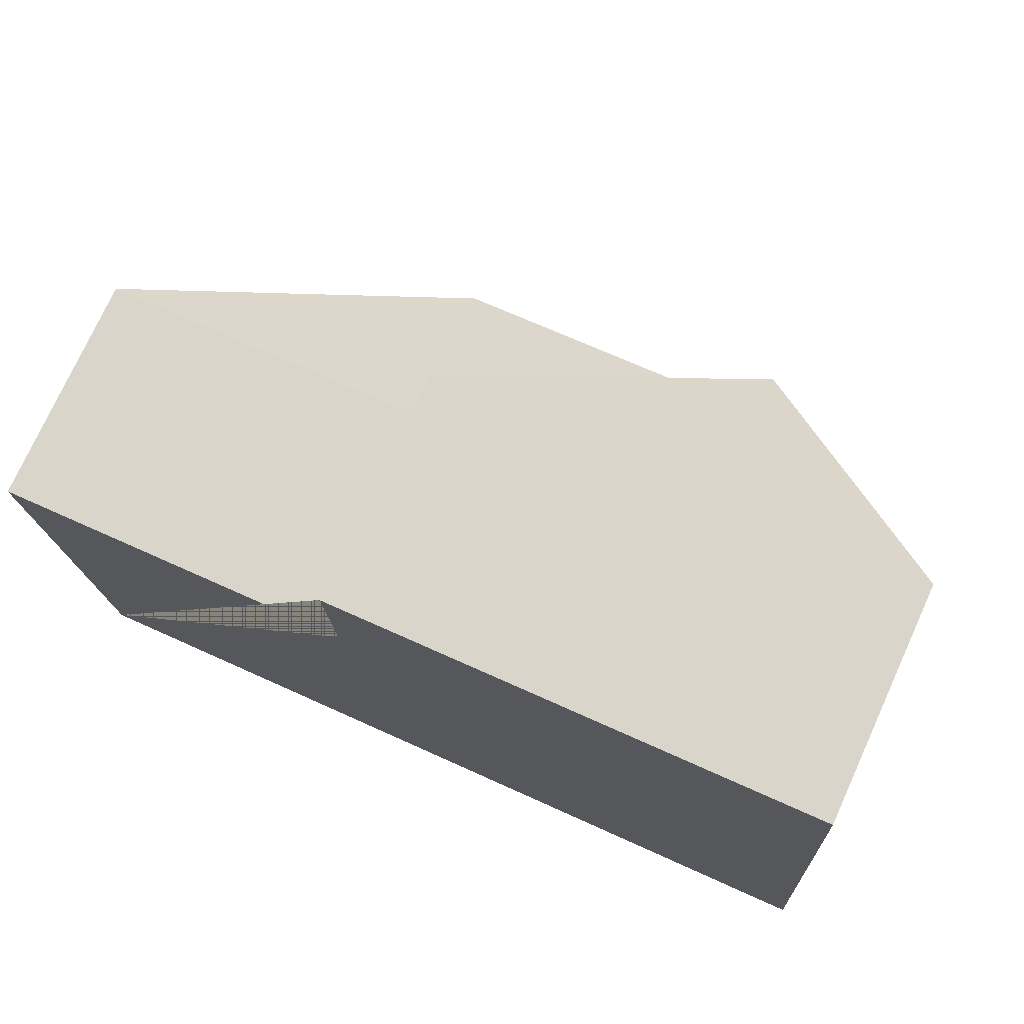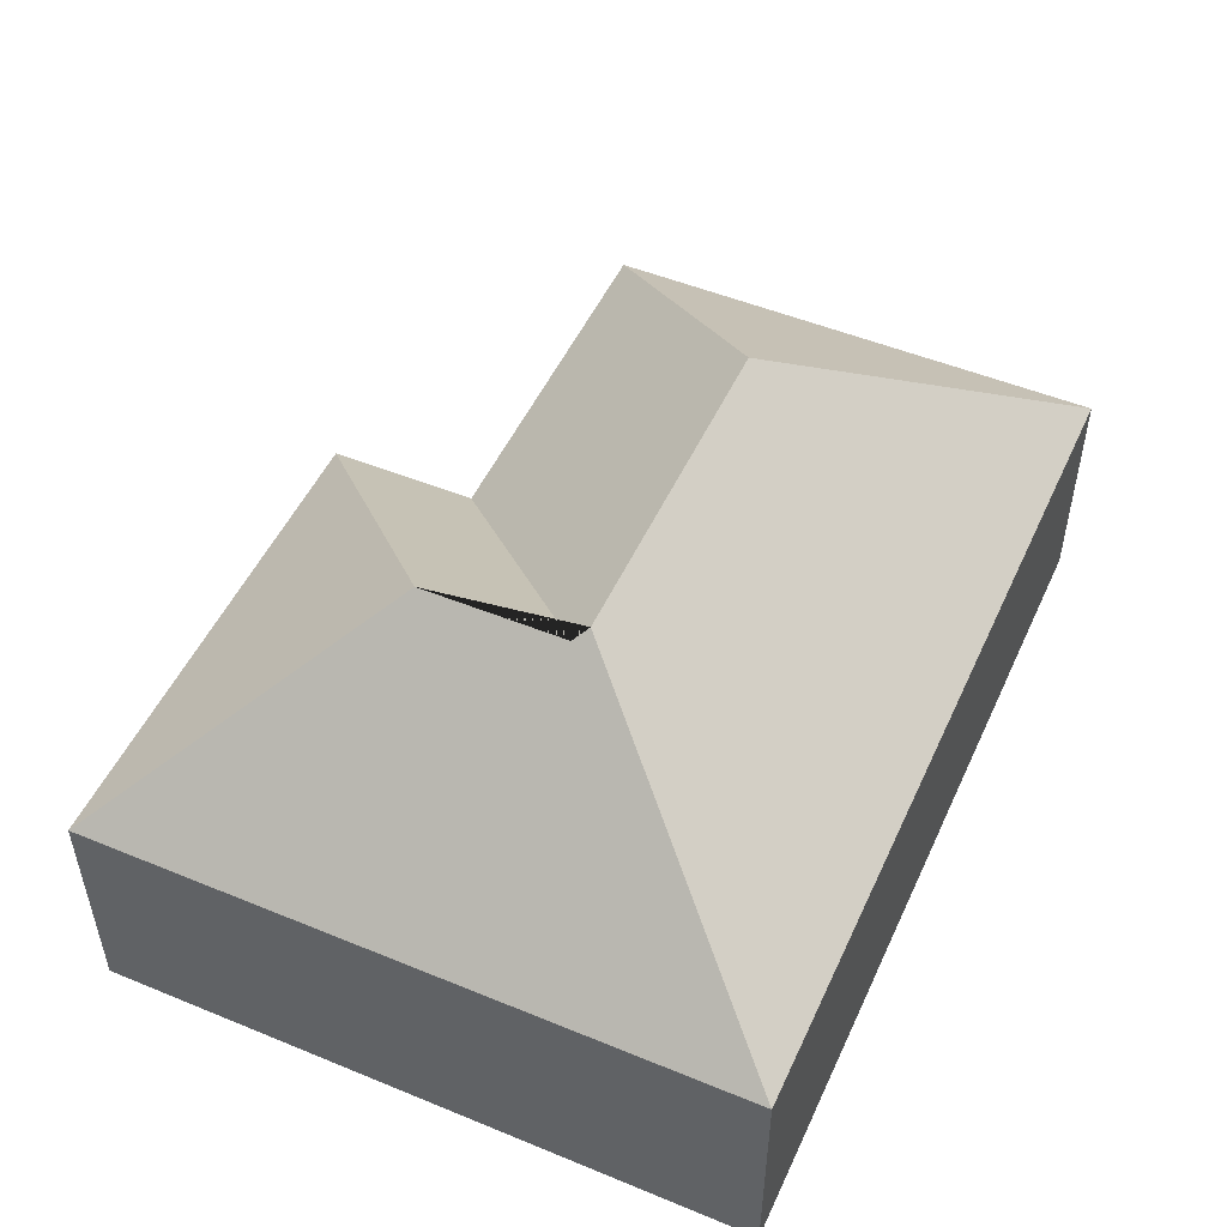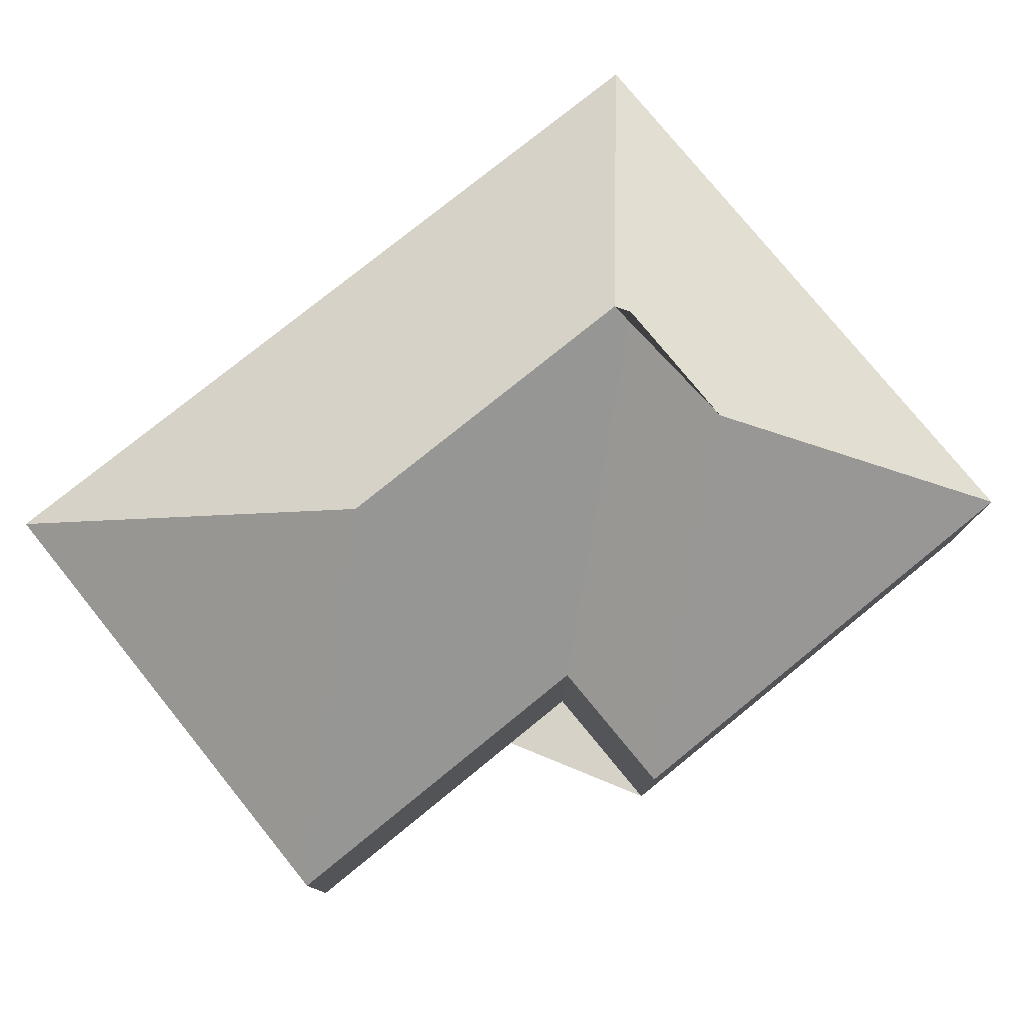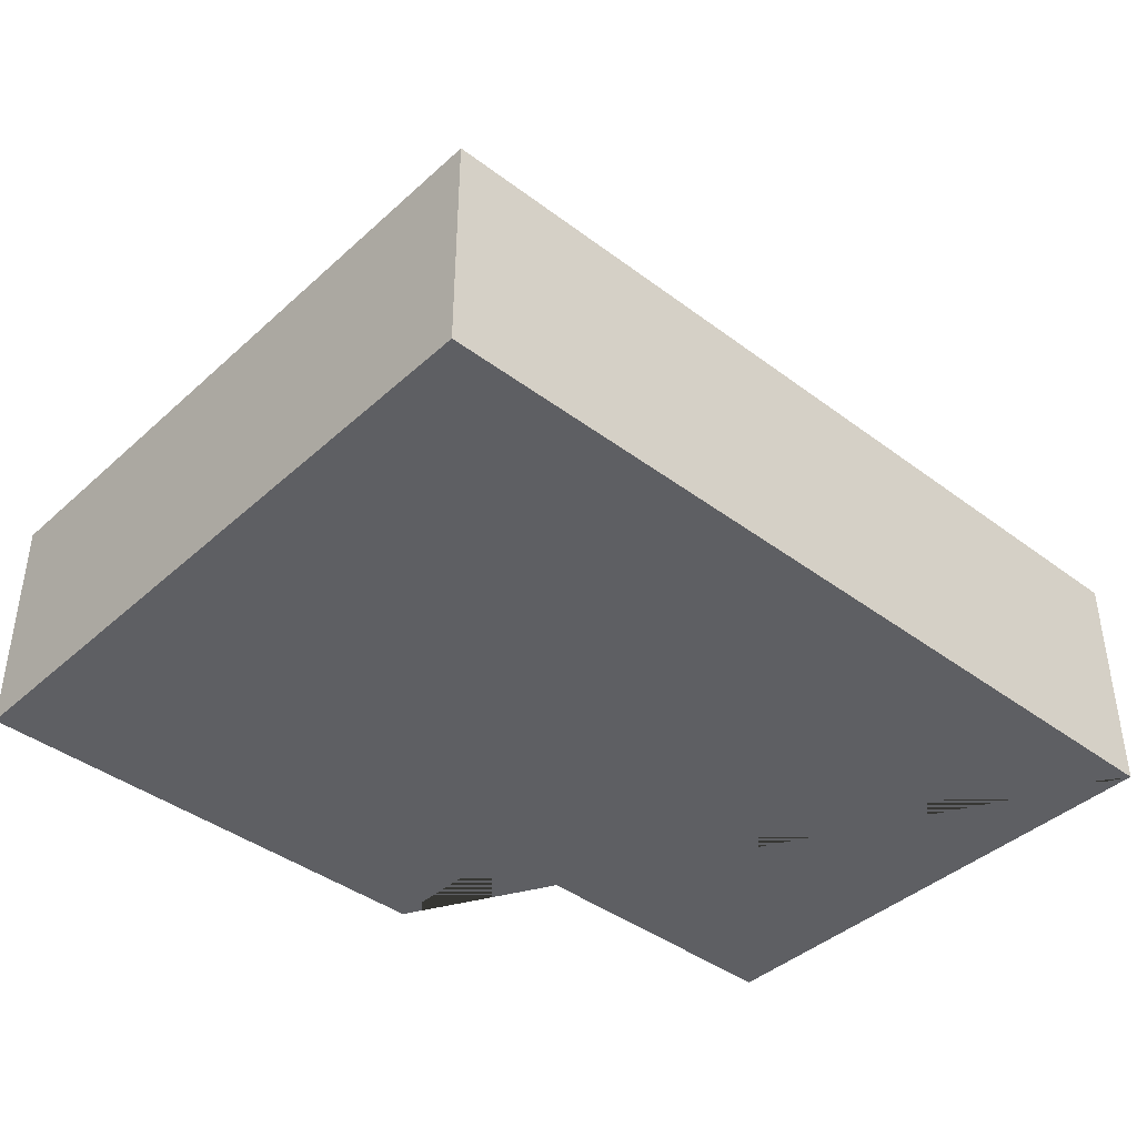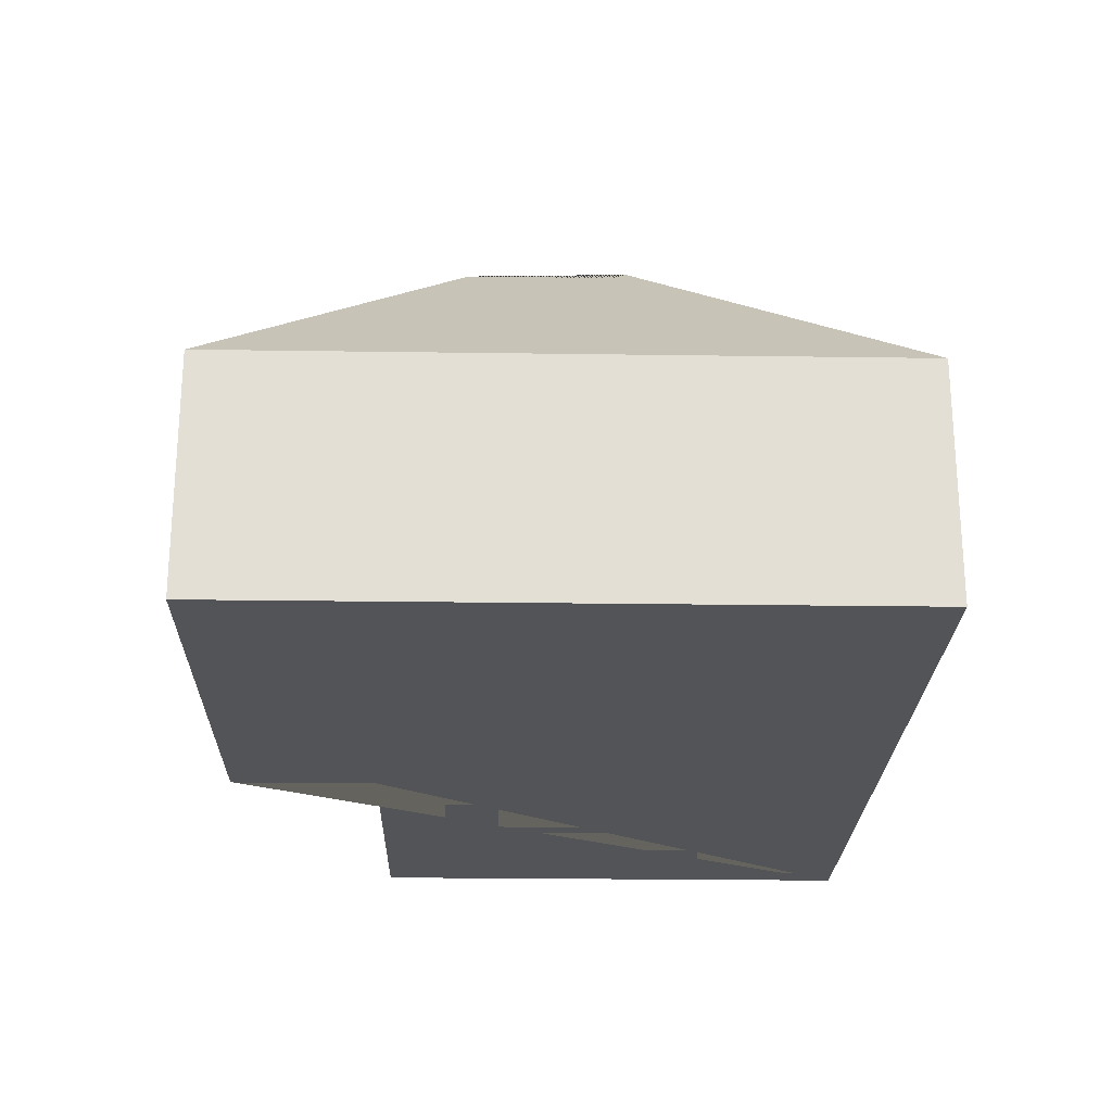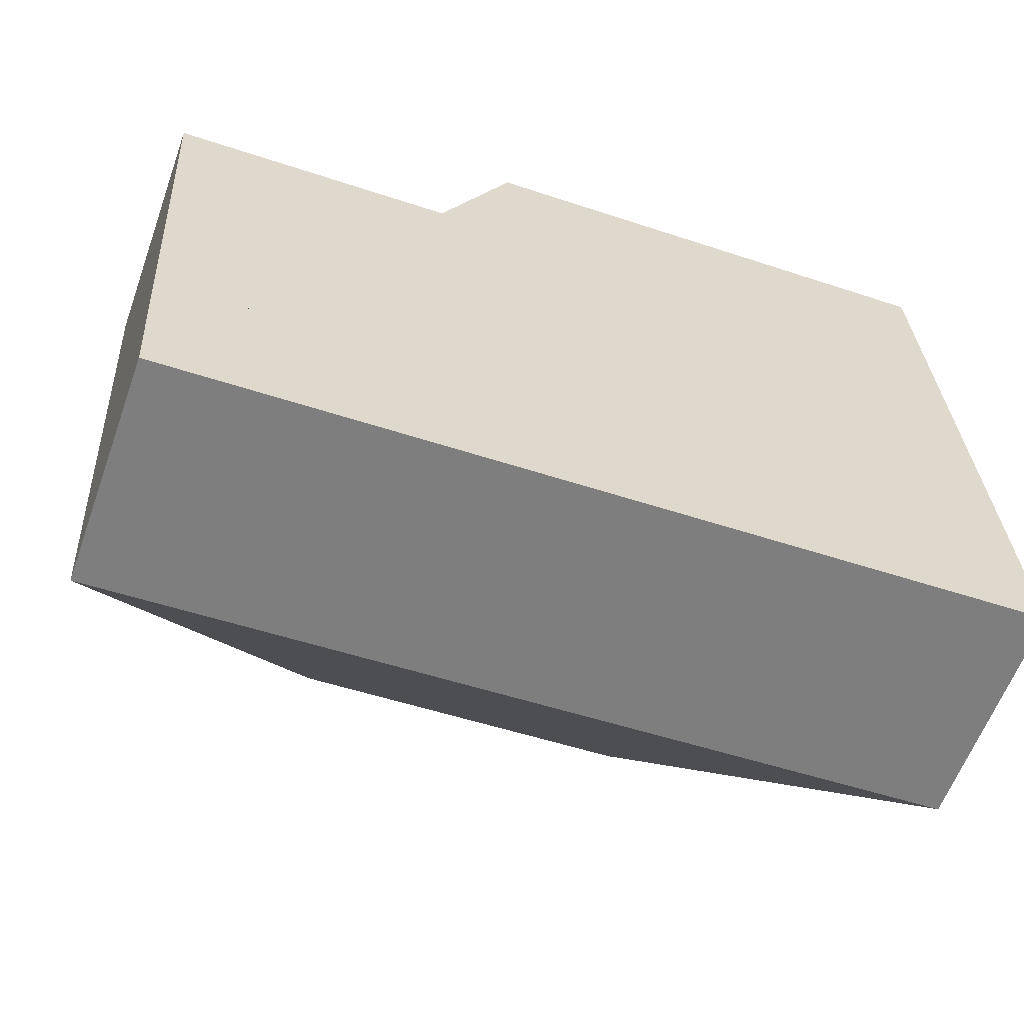
<metadata>
{"format":"obj","ext":"obj","renderer":"f3d","projection":"perspective","resolution":1024,"background":"white","views":[{"elev":75.0,"azim":24.5,"up":"+Z"},{"elev":50.6,"azim":111.0,"up":"+Y"},{"elev":77.8,"azim":-42.2,"up":"+Y"},{"elev":-41.1,"azim":134.4,"up":"+Y"},{"elev":-23.3,"azim":85.4,"up":"+Y"},{"elev":-60.2,"azim":-19.8,"up":"+Z"}]}
</metadata>
<code>
o CG10_500_039069_0050
v 22.85 75 -239.6
v 13.6 75 -74.54
v 108.3 145 -149
v 128.1 75 -20.37
v 130.4 75 -68.06
v 218.1 145 -142.9
v 221.7 141.4 -138.7
v 219.3 141.3 -92.43
v 298.4 75 -224.1
v 286.5 75 -11.5
v 22.85 0 -239.6
v 13.6 0 -74.54
v 130.4 0 -68.06
v 128.1 0 -20.37
v 286.5 0 -11.5
v 298.4 0 -224.1
f 2 3 1
f 6 9 1 3
f 8 10 9 6 7
f 5 2 3 6 7
f 4 10 8
f 4 5 7 8
f 11 12 13 14 15 16
f 1 11 12 2
f 2 12 13 5
f 5 13 14 4
f 4 14 15 10
f 10 15 16 9
f 9 16 11 1

</code>
